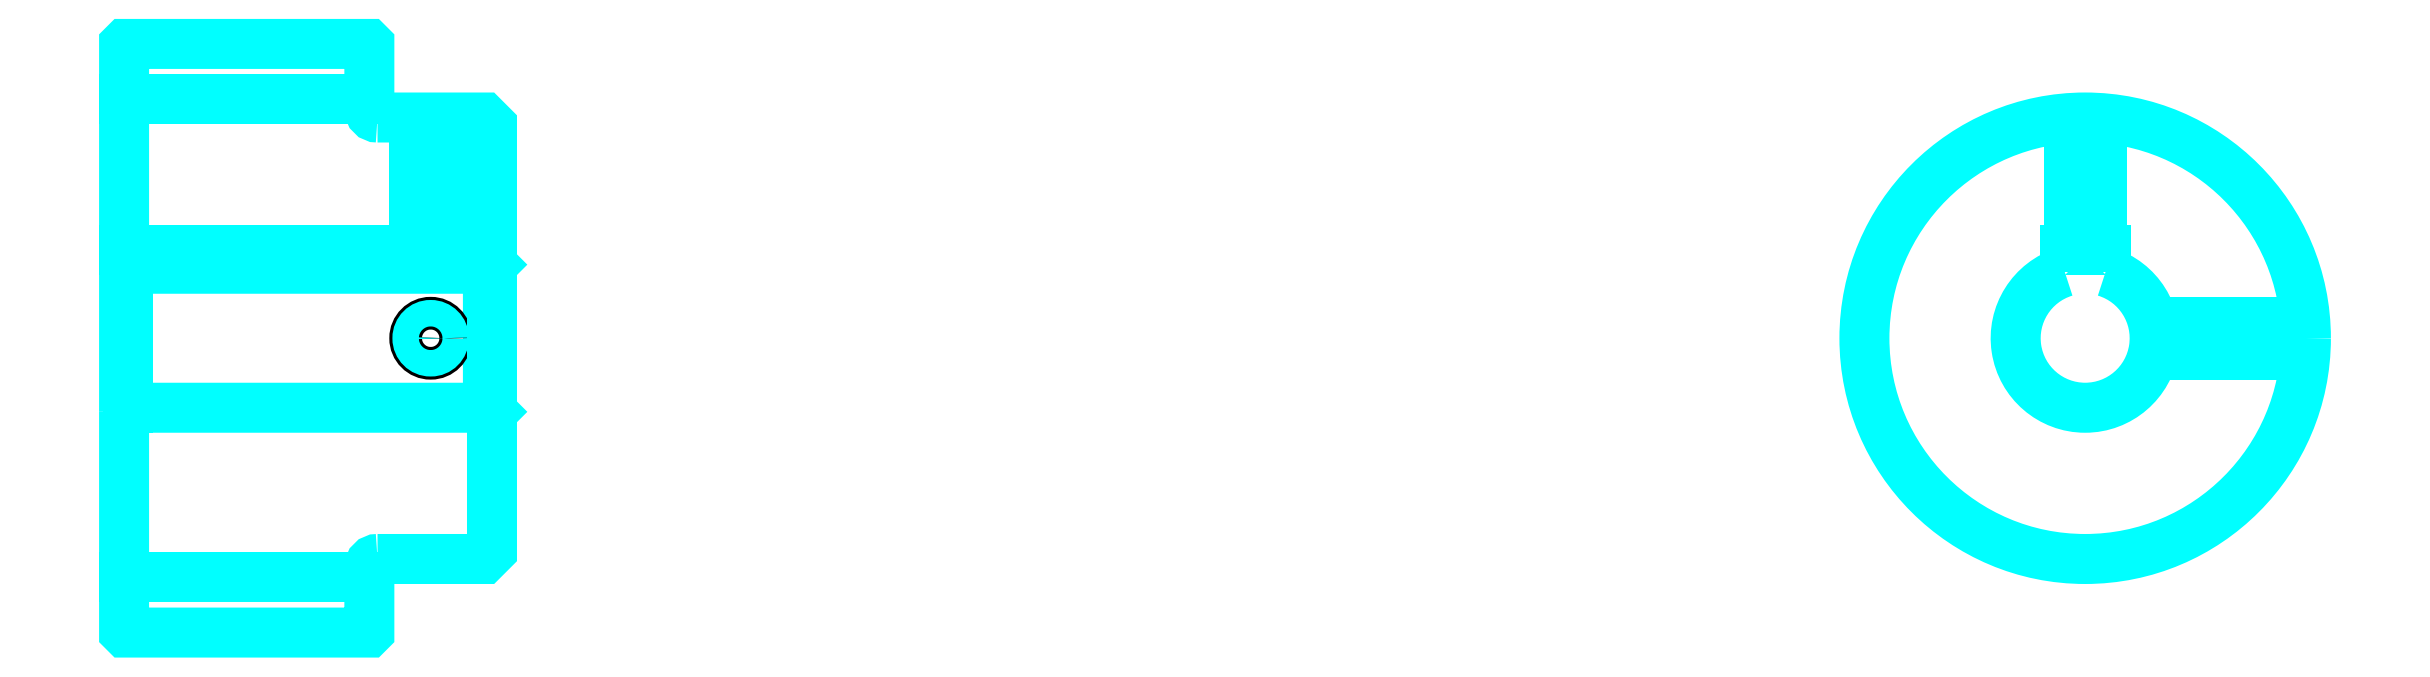
<metadata>
{"format":"dxf","ext":"dxf","renderer":"ezdxf+matplotlib","layout":"modelspace","background":"white","min_lineweight":24,"dpi":150}
</metadata>
<code>
0
SECTION
2
ENTITIES
0
LINE
8
0
10
174.3
20
204.7
30
0
11
204.3
21
204.7
31
0
0
LINE
8
0
10
174.3
20
146.2
30
0
11
204.3
21
146.2
31
0
0
LINE
8
0
10
218.8
20
166.9
30
0
11
219.3
21
166.4
31
0
0
LINE
8
0
10
218.8
20
183.9
30
0
11
219.3
21
184.4
31
0
0
LINE
8
0
10
174.8
20
183.9
30
0
11
174.8
21
166.9
31
0
0
POLYLINE
8
0
66
1
10
0
20
0
30
0
70
2
0
VERTEX
8
0
10
174.3
20
166.4
30
0
70
0
0
VERTEX
8
0
10
174.8
20
166.9
30
0
70
0
0
VERTEX
8
0
10
218.8
20
166.9
30
0
70
0
0
VERTEX
8
0
10
218.8
20
183.9
30
0
70
0
0
VERTEX
8
0
10
174.8
20
183.9
30
0
70
0
0
VERTEX
8
0
10
174.3
20
184.4
30
0
70
0
0
SEQEND
8
0
0
ARC
8
0
10
205.3
20
203.4
30
0
40
1
50
180
51
270
0
ARC
8
0
10
205.3
20
147.4
30
0
40
1
50
90
51
180
0
ARC
8
0
10
414.2
20
175.4
30
0
40
8.5
50
107.1
51
72.9
0
POLYLINE
8
0
66
1
10
0
20
0
30
0
70
2
0
VERTEX
8
0
10
416.7
20
183.5
30
0
70
0
0
VERTEX
8
0
10
416.7
20
186.2
30
0
70
0
0
VERTEX
8
0
10
411.7
20
186.2
30
0
70
0
0
VERTEX
8
0
10
411.7
20
183.5
30
0
70
0
0
SEQEND
8
0
0
LINE
8
0
10
174.3
20
186.2
30
0
11
219.3
21
186.2
31
0
0
POLYLINE
8
0
66
1
10
0
20
0
30
0
70
2
0
VERTEX
8
0
10
213.8
20
202.4
30
0
70
0
0
VERTEX
8
0
10
213.8
20
186.2
30
0
70
0
0
SEQEND
8
0
0
POLYLINE
8
0
66
1
10
0
20
0
30
0
70
2
0
VERTEX
8
0
10
209.8
20
202.4
30
0
70
0
0
VERTEX
8
0
10
209.8
20
186.2
30
0
70
0
0
SEQEND
8
0
0
POLYLINE
8
0
66
1
10
0
20
0
30
0
70
2
0
VERTEX
8
0
10
213.4
20
202.4
30
0
70
0
0
VERTEX
8
0
10
213.4
20
186.2
30
0
70
0
0
SEQEND
8
0
0
POLYLINE
8
0
66
1
10
0
20
0
30
0
70
2
0
VERTEX
8
0
10
210.2
20
202.4
30
0
70
0
0
VERTEX
8
0
10
210.2
20
186.2
30
0
70
0
0
SEQEND
8
0
0
POLYLINE
8
0
66
1
10
0
20
0
30
0
70
2
0
VERTEX
8
0
10
412.2
20
186.2
30
0
70
0
0
VERTEX
8
0
10
412.2
20
202.3
30
0
70
0
0
SEQEND
8
0
0
POLYLINE
8
0
66
1
10
0
20
0
30
0
70
2
0
VERTEX
8
0
10
416.2
20
186.2
30
0
70
0
0
VERTEX
8
0
10
416.2
20
202.3
30
0
70
0
0
SEQEND
8
0
0
POLYLINE
8
0
66
1
10
0
20
0
30
0
70
2
0
VERTEX
8
0
10
412.6
20
186.2
30
0
70
0
0
VERTEX
8
0
10
412.6
20
202.4
30
0
70
0
0
SEQEND
8
0
0
POLYLINE
8
0
66
1
10
0
20
0
30
0
70
2
0
VERTEX
8
0
10
415.8
20
186.2
30
0
70
0
0
VERTEX
8
0
10
415.8
20
202.4
30
0
70
0
0
SEQEND
8
0
0
CIRCLE
8
0
10
211.8
20
175.4
30
0
40
2
0
CIRCLE
8
0
10
211.8
20
175.4
30
0
40
1.62
0
POLYLINE
8
0
66
1
10
0
20
0
30
0
70
2
0
VERTEX
8
0
10
422.5
20
177.4
30
0
70
0
0
VERTEX
8
0
10
441.1
20
177.4
30
0
70
0
0
SEQEND
8
0
0
POLYLINE
8
0
66
1
10
0
20
0
30
0
70
2
0
VERTEX
8
0
10
422.5
20
173.4
30
0
70
0
0
VERTEX
8
0
10
441.1
20
173.4
30
0
70
0
0
SEQEND
8
0
0
POLYLINE
8
0
66
1
10
0
20
0
30
0
70
2
0
VERTEX
8
0
10
422.5
20
177
30
0
70
0
0
VERTEX
8
0
10
441.1
20
177
30
0
70
0
0
SEQEND
8
0
0
POLYLINE
8
0
66
1
10
0
20
0
30
0
70
2
0
VERTEX
8
0
10
422.5
20
173.8
30
0
70
0
0
VERTEX
8
0
10
441.1
20
173.8
30
0
70
0
0
SEQEND
8
0
0
POLYLINE
8
0
66
1
10
0
20
0
30
0
70
2
0
VERTEX
8
0
10
174.3
20
166.4
30
0
70
0
0
VERTEX
8
0
10
174.3
20
139.5
30
0
70
0
0
VERTEX
8
0
10
174.4
20
139.4
30
0
70
0
0
VERTEX
8
0
10
204.2
20
139.4
30
0
70
0
0
VERTEX
8
0
10
204.3
20
139.5
30
0
70
0
0
VERTEX
8
0
10
204.3
20
147.4
30
0
70
0
0
SEQEND
8
0
0
POLYLINE
8
0
66
1
10
0
20
0
30
0
70
2
0
VERTEX
8
0
10
205.3
20
148.4
30
0
70
0
0
VERTEX
8
0
10
218.3
20
148.4
30
0
70
0
0
VERTEX
8
0
10
219.3
20
149.4
30
0
70
0
0
VERTEX
8
0
10
219.3
20
201.4
30
0
70
0
0
VERTEX
8
0
10
218.3
20
202.4
30
0
70
0
0
VERTEX
8
0
10
205.3
20
202.4
30
0
70
0
0
SEQEND
8
0
0
POLYLINE
8
0
66
1
10
0
20
0
30
0
70
2
0
VERTEX
8
0
10
204.3
20
203.4
30
0
70
0
0
VERTEX
8
0
10
204.3
20
211.3
30
0
70
0
0
VERTEX
8
0
10
204.2
20
211.4
30
0
70
0
0
VERTEX
8
0
10
174.4
20
211.4
30
0
70
0
0
VERTEX
8
0
10
174.3
20
211.3
30
0
70
0
0
VERTEX
8
0
10
174.3
20
166.4
30
0
70
0
0
SEQEND
8
0
0
CIRCLE
8
0
10
414.2
20
175.4
30
0
40
27
0
ENDSEC
0
EOF

</code>
